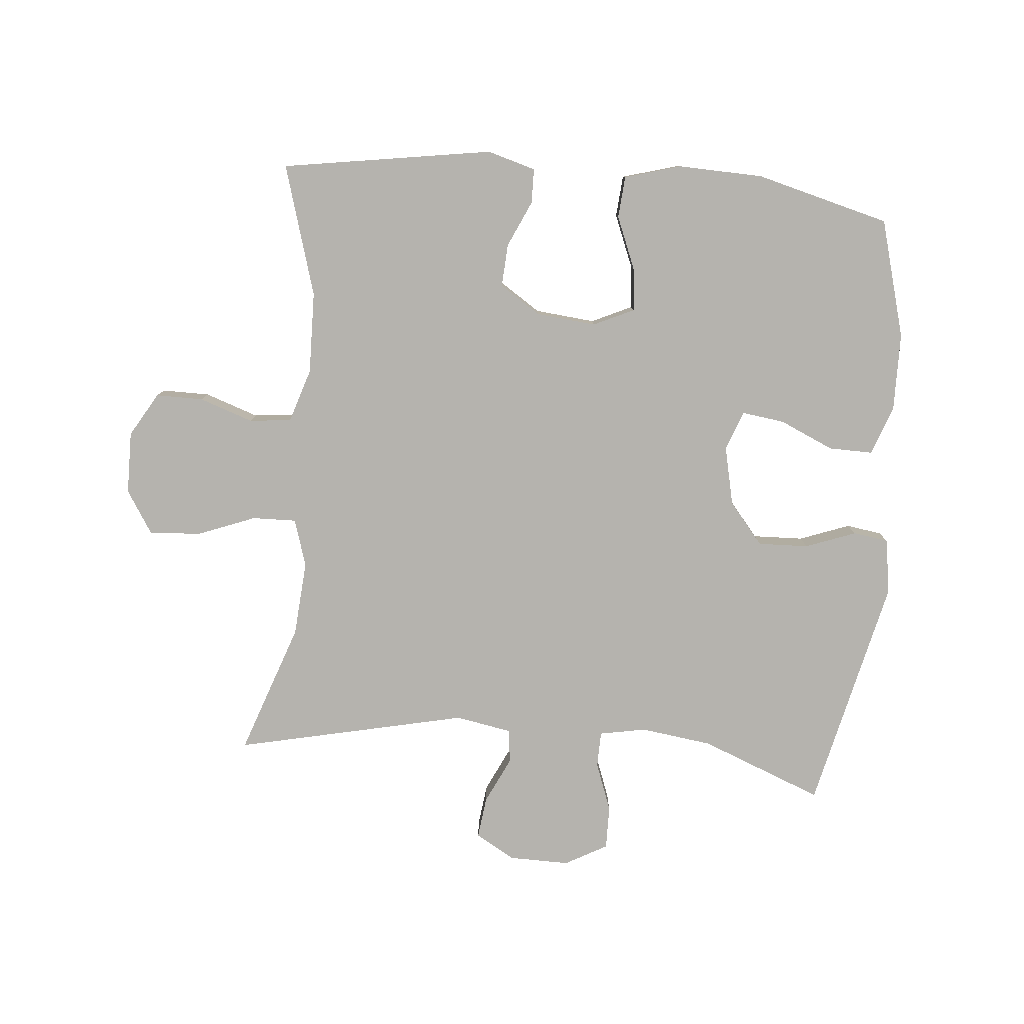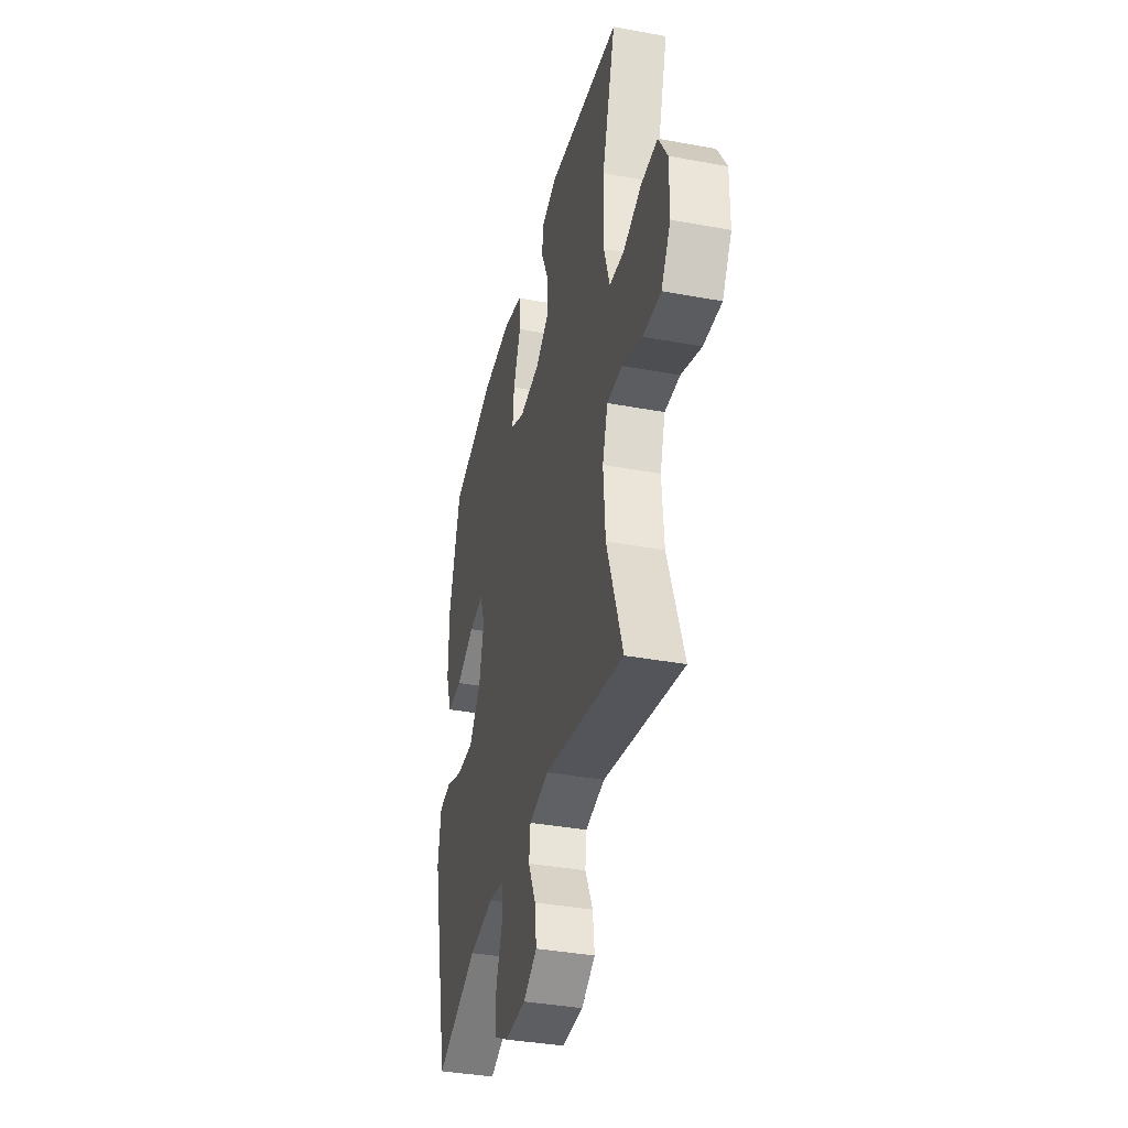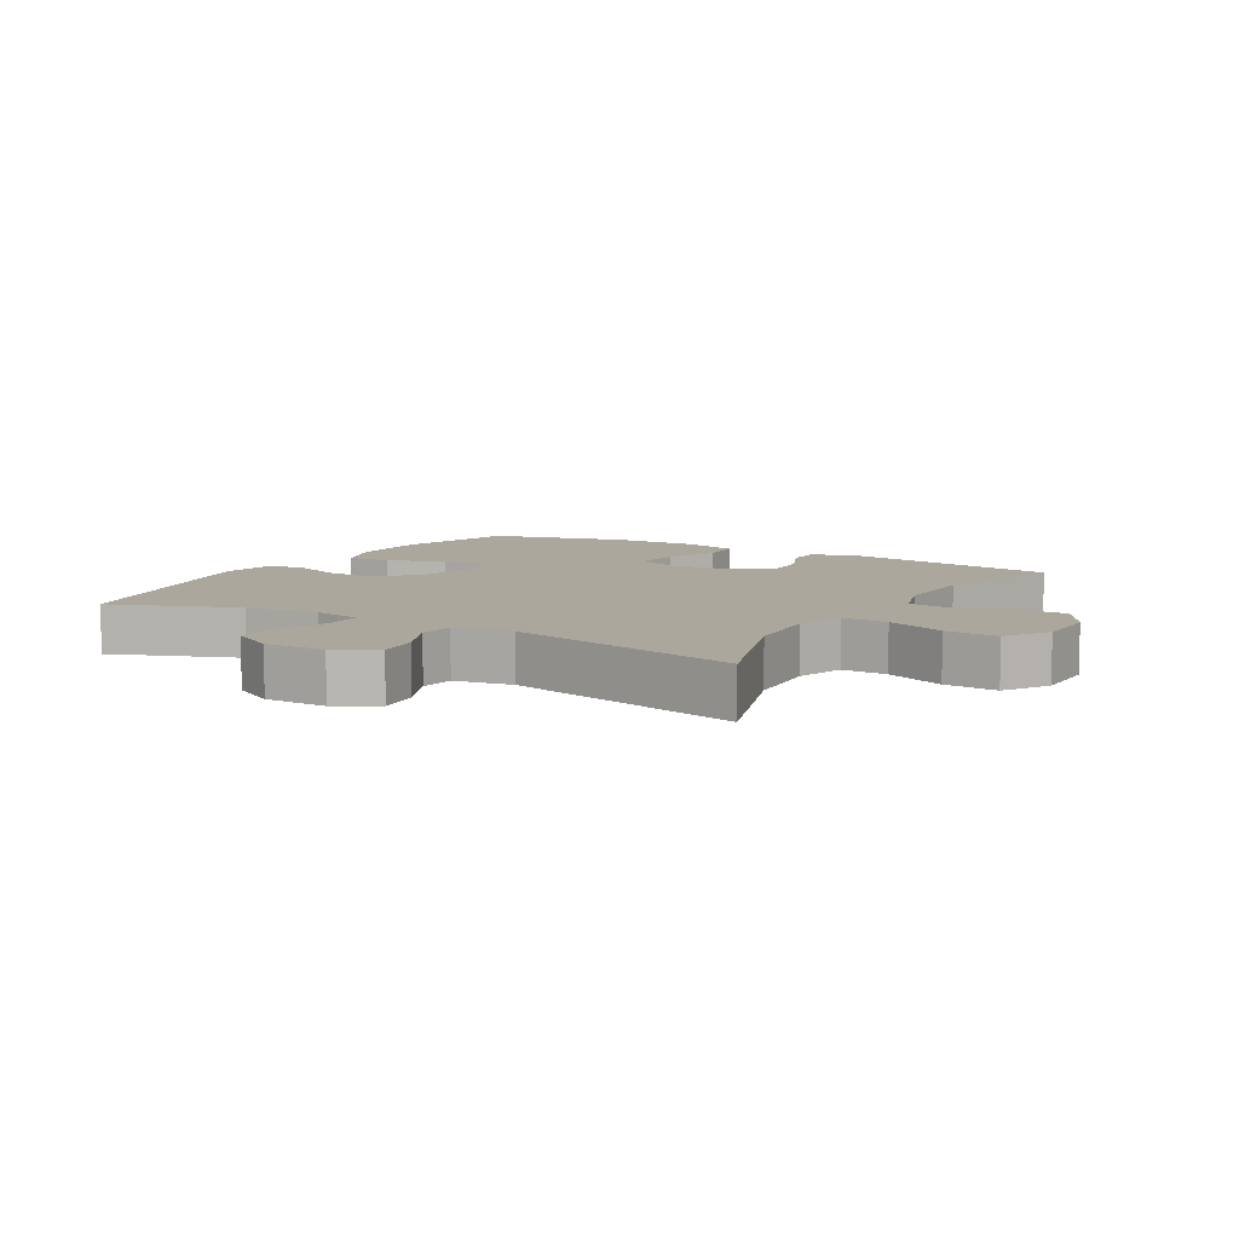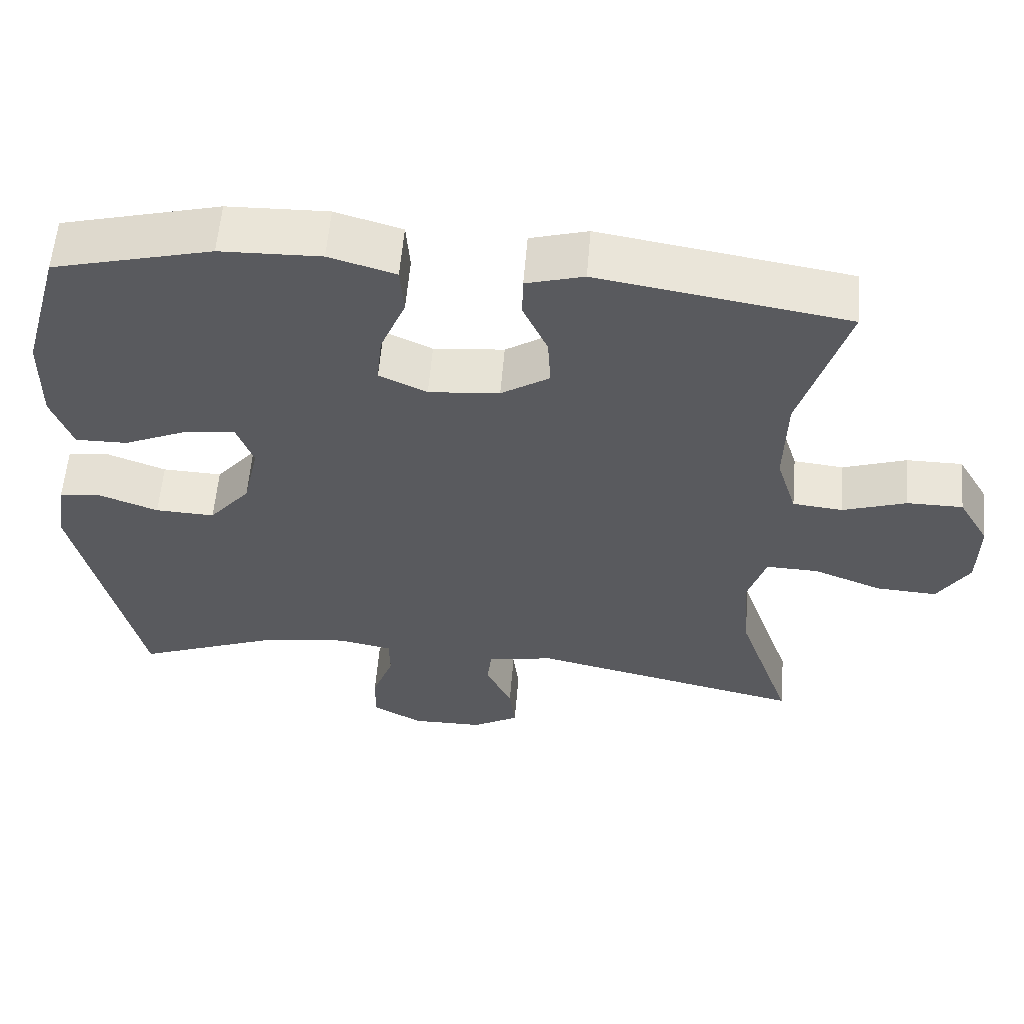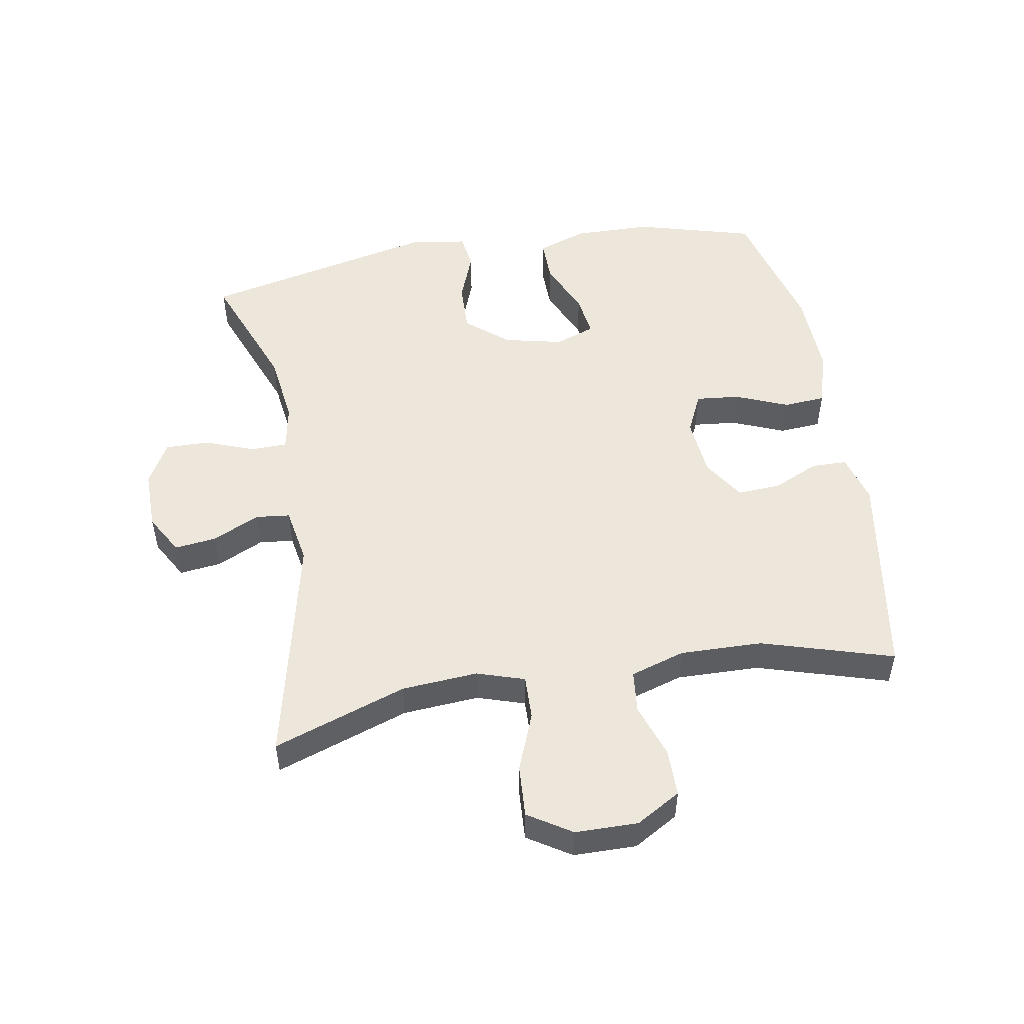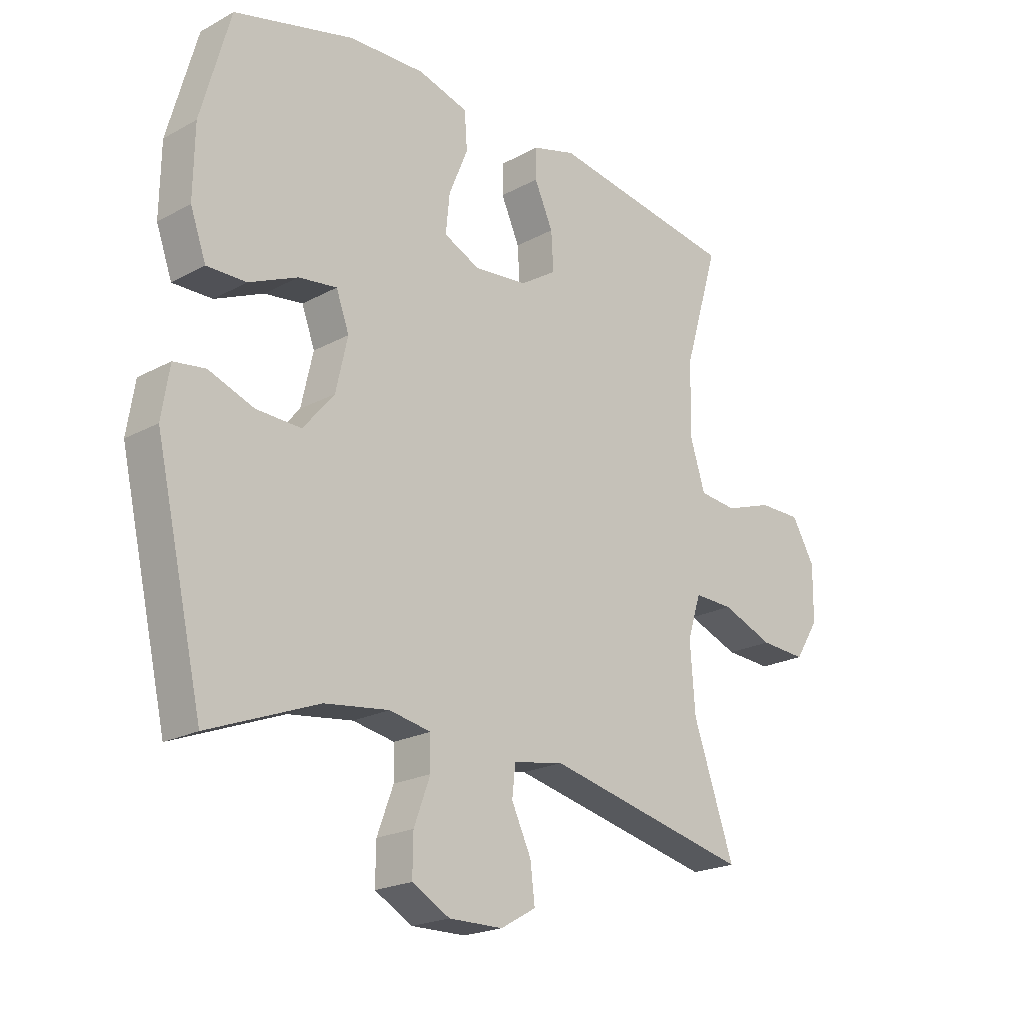
<metadata>
{"format":"obj","ext":"obj","renderer":"f3d","projection":"perspective","resolution":1024,"background":"white","views":[{"elev":-80.0,"azim":-5.2,"up":"+Y"},{"elev":-37.4,"azim":-103.3,"up":"+Z"},{"elev":8.3,"azim":-149.3,"up":"+Y"},{"elev":58.1,"azim":-175.2,"up":"+Z"},{"elev":51.1,"azim":-99.8,"up":"+Y"},{"elev":-21.0,"azim":134.2,"up":"+Z"}]}
</metadata>
<code>
v 0.5 0.07 0.5
v 0.552 0.07 0.313
v 0.554 0.07 0.189
v 0.526 0.07 0.111
v 0.456 0.07 0.112
v 0.37 0.07 0.15
v 0.302 0.07 0.159
v 0.279 0.07 0.096
v 0.3 0.07 0.003
v 0.355 0.07 -0.063
v 0.435 0.07 -0.06
v 0.515 0.07 -0.03
v 0.571 0.07 -0.038
v 0.585 0.07 -0.126
v 0.5 0.07 -0.5
v 0.305 0.07 -0.424
v 0.191 0.07 -0.409
v 0.117 0.07 -0.423
v 0.116 0.07 -0.48
v 0.145 0.07 -0.558
v 0.146 0.07 -0.627
v 0.079 0.07 -0.664
v -0.017 0.07 -0.663
v -0.08 0.07 -0.627
v -0.072 0.07 -0.561
v -0.037 0.07 -0.487
v -0.043 0.07 -0.433
v -0.133 0.07 -0.417
v -0.5 0.07 -0.5
v -0.427 0.07 -0.29
v -0.418 0.07 -0.17
v -0.442 0.07 -0.095
v -0.512 0.07 -0.097
v -0.604 0.07 -0.133
v -0.686 0.07 -0.138
v -0.729 0.07 -0.07
v -0.73 0.07 0.029
v -0.689 0.07 0.099
v -0.614 0.07 0.099
v -0.529 0.07 0.07
v -0.462 0.07 0.077
v -0.435 0.07 0.163
v -0.438 0.07 0.293
v -0.5 0.07 0.5
v -0.166 0.07 0.554
v -0.089 0.07 0.532
v -0.088 0.07 0.477
v -0.121 0.07 0.404
v -0.125 0.07 0.336
v -0.06 0.07 0.294
v 0.035 0.07 0.285
v 0.099 0.07 0.315
v 0.092 0.07 0.384
v 0.058 0.07 0.467
v 0.063 0.07 0.533
v 0.152 0.07 0.559
v 0.287 0.07 0.555
v 0.5 0 0.5
v 0.552 0 0.313
v 0.554 0 0.189
v 0.526 0 0.111
v 0.456 0 0.112
v 0.37 0 0.15
v 0.302 0 0.159
v 0.279 0 0.096
v 0.3 0 0.003
v 0.355 0 -0.063
v 0.435 0 -0.06
v 0.515 0 -0.03
v 0.571 0 -0.038
v 0.585 0 -0.126
v 0.5 0 -0.5
v 0.305 0 -0.424
v 0.191 0 -0.409
v 0.117 0 -0.423
v 0.116 0 -0.48
v 0.145 0 -0.558
v 0.146 0 -0.627
v 0.079 0 -0.664
v -0.017 0 -0.663
v -0.08 0 -0.627
v -0.072 0 -0.561
v -0.037 0 -0.487
v -0.043 0 -0.433
v -0.133 0 -0.417
v -0.5 0 -0.5
v -0.427 0 -0.29
v -0.418 0 -0.17
v -0.442 0 -0.095
v -0.512 0 -0.097
v -0.604 0 -0.133
v -0.686 0 -0.138
v -0.729 0 -0.07
v -0.73 0 0.029
v -0.689 0 0.099
v -0.614 0 0.099
v -0.529 0 0.07
v -0.462 0 0.077
v -0.435 0 0.163
v -0.438 0 0.293
v -0.5 0 0.5
v -0.166 0 0.554
v -0.089 0 0.532
v -0.088 0 0.477
v -0.121 0 0.404
v -0.125 0 0.336
v -0.06 0 0.294
v 0.035 0 0.285
v 0.099 0 0.315
v 0.092 0 0.384
v 0.058 0 0.467
v 0.063 0 0.533
v 0.152 0 0.559
v 0.287 0 0.555
f 53 54 55 56
f 52 53 56 57
f 45 46 47 48
f 43 44 45 48
f 42 43 48 49
f 41 42 49 50
f 37 38 39 40
f 37 40 41
f 36 37 41
f 33 34 35 36
f 32 33 36 41
f 31 32 41 50
f 28 29 30
f 27 28 30 31
f 23 24 25 26
f 23 26 27
f 22 23 27
f 19 20 21 22
f 18 19 22 27
f 17 18 27 31
f 13 14 15 16
f 11 12 13 16
f 10 11 16 17
f 9 10 17 31
f 3 4 5 6
f 3 6 7
f 2 3 7
f 52 57 1 2
f 51 52 2 7
f 50 51 7 8
f 8 9 31 50
f 113 112 111 110
f 114 113 110 109
f 105 104 103 102
f 105 102 101 100
f 106 105 100 99
f 107 106 99 98
f 97 96 95 94
f 98 97 94
f 98 94 93
f 93 92 91 90
f 98 93 90 89
f 107 98 89 88
f 87 86 85
f 88 87 85 84
f 83 82 81 80
f 84 83 80
f 84 80 79
f 79 78 77 76
f 84 79 76 75
f 88 84 75 74
f 73 72 71 70
f 73 70 69 68
f 74 73 68 67
f 88 74 67 66
f 63 62 61 60
f 64 63 60
f 64 60 59
f 59 58 114 109
f 64 59 109 108
f 65 64 108 107
f 107 88 66 65
f 1 58 59 2
f 2 59 60 3
f 3 60 61 4
f 4 61 62 5
f 5 62 63 6
f 6 63 64 7
f 7 64 65 8
f 8 65 66 9
f 9 66 67 10
f 10 67 68 11
f 11 68 69 12
f 12 69 70 13
f 13 70 71 14
f 14 71 72 15
f 15 72 73 16
f 16 73 74 17
f 17 74 75 18
f 18 75 76 19
f 19 76 77 20
f 20 77 78 21
f 21 78 79 22
f 22 79 80 23
f 23 80 81 24
f 24 81 82 25
f 25 82 83 26
f 26 83 84 27
f 27 84 85 28
f 28 85 86 29
f 29 86 87 30
f 30 87 88 31
f 31 88 89 32
f 32 89 90 33
f 33 90 91 34
f 34 91 92 35
f 35 92 93 36
f 36 93 94 37
f 37 94 95 38
f 38 95 96 39
f 39 96 97 40
f 40 97 98 41
f 41 98 99 42
f 42 99 100 43
f 43 100 101 44
f 44 101 102 45
f 45 102 103 46
f 46 103 104 47
f 47 104 105 48
f 48 105 106 49
f 49 106 107 50
f 50 107 108 51
f 51 108 109 52
f 52 109 110 53
f 53 110 111 54
f 54 111 112 55
f 55 112 113 56
f 56 113 114 57
f 57 114 58 1

</code>
